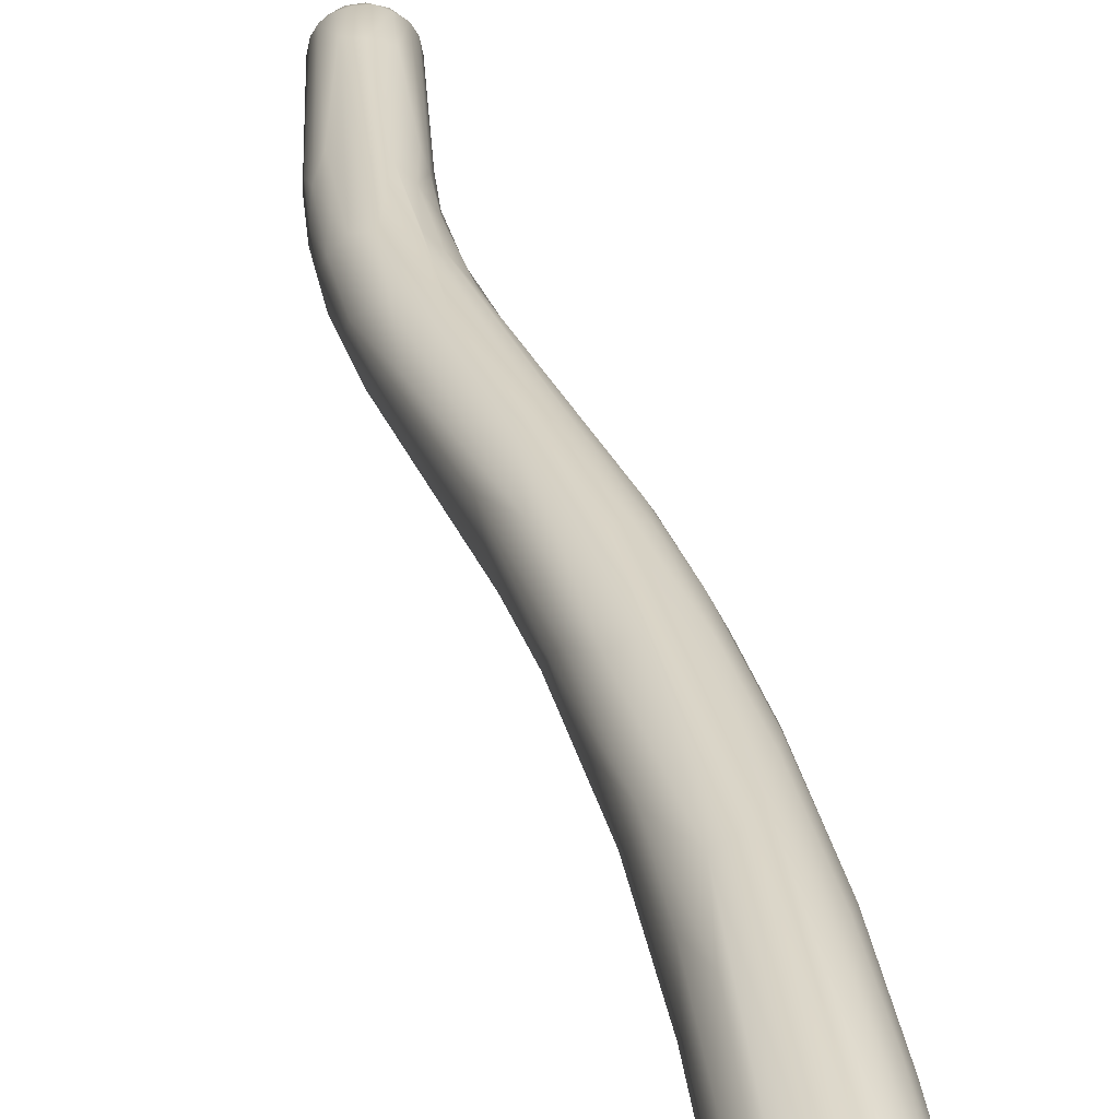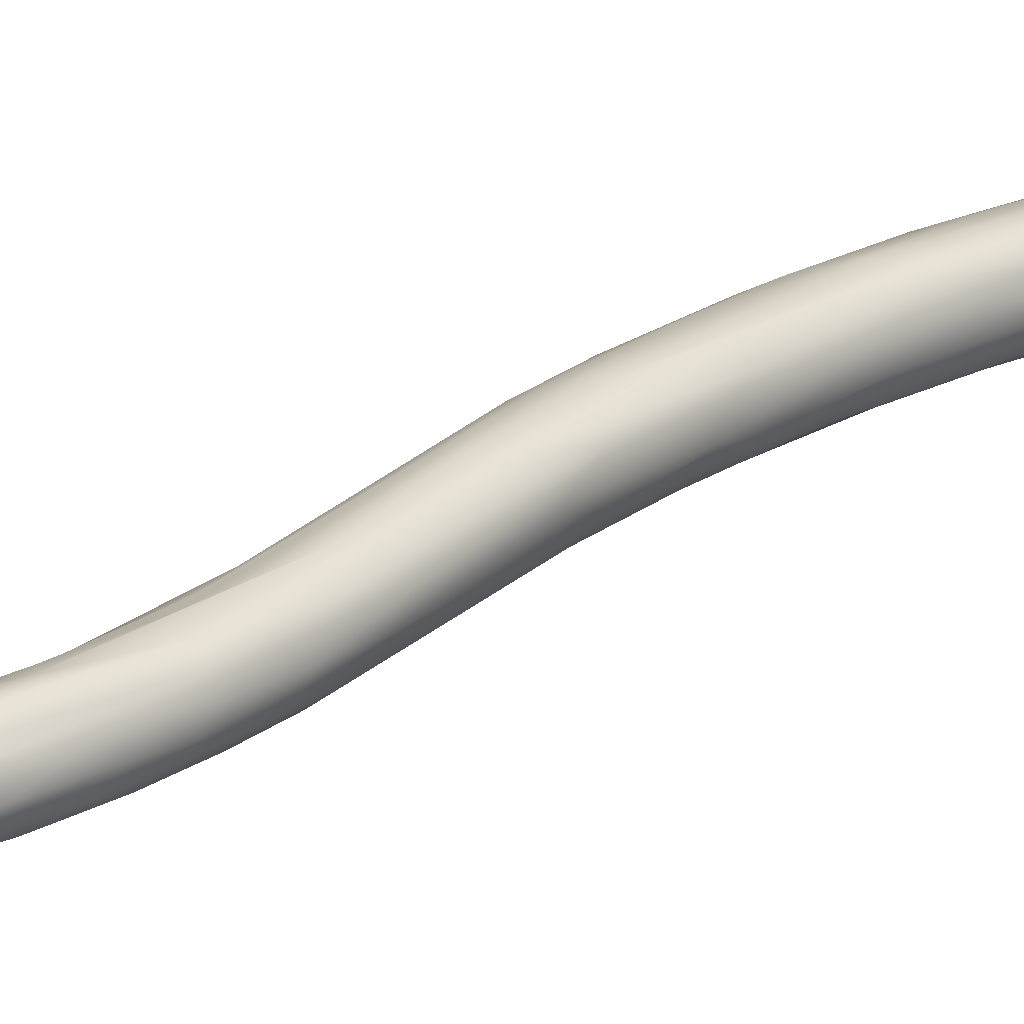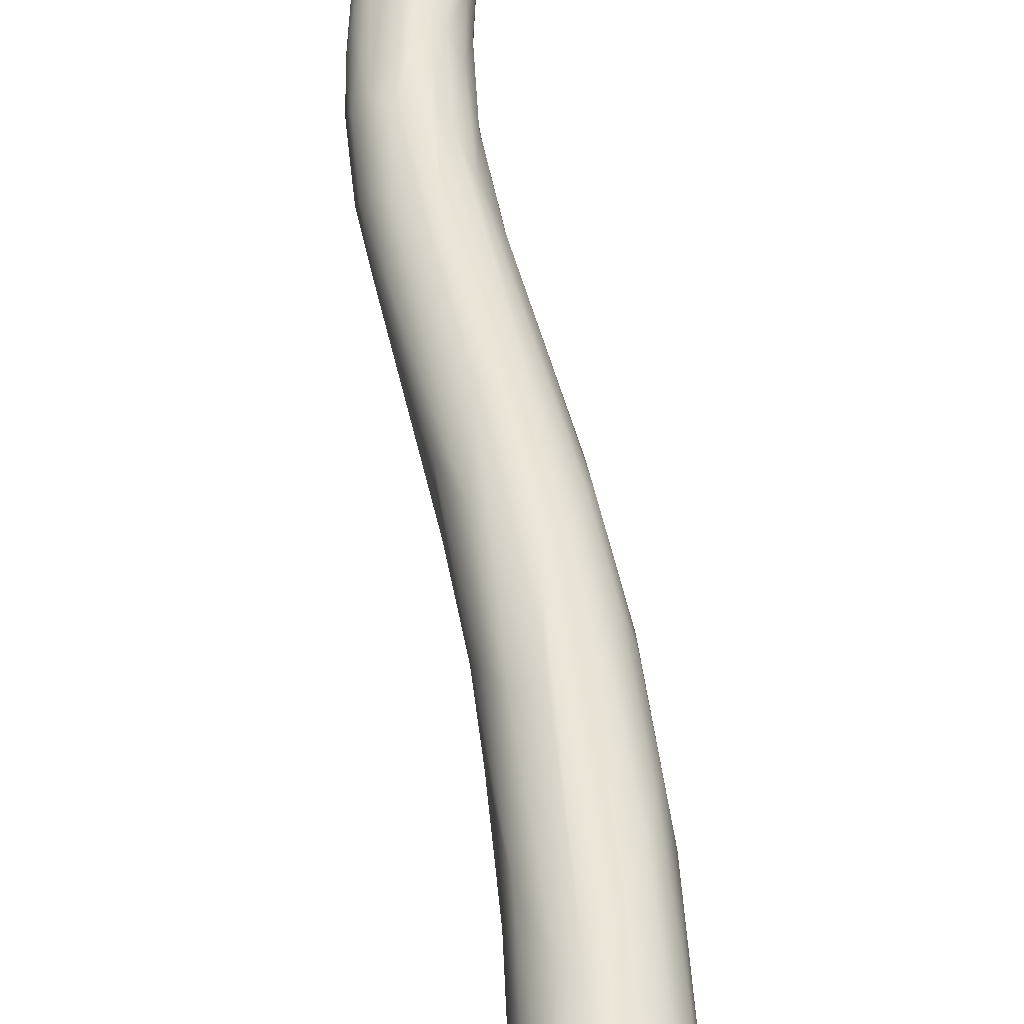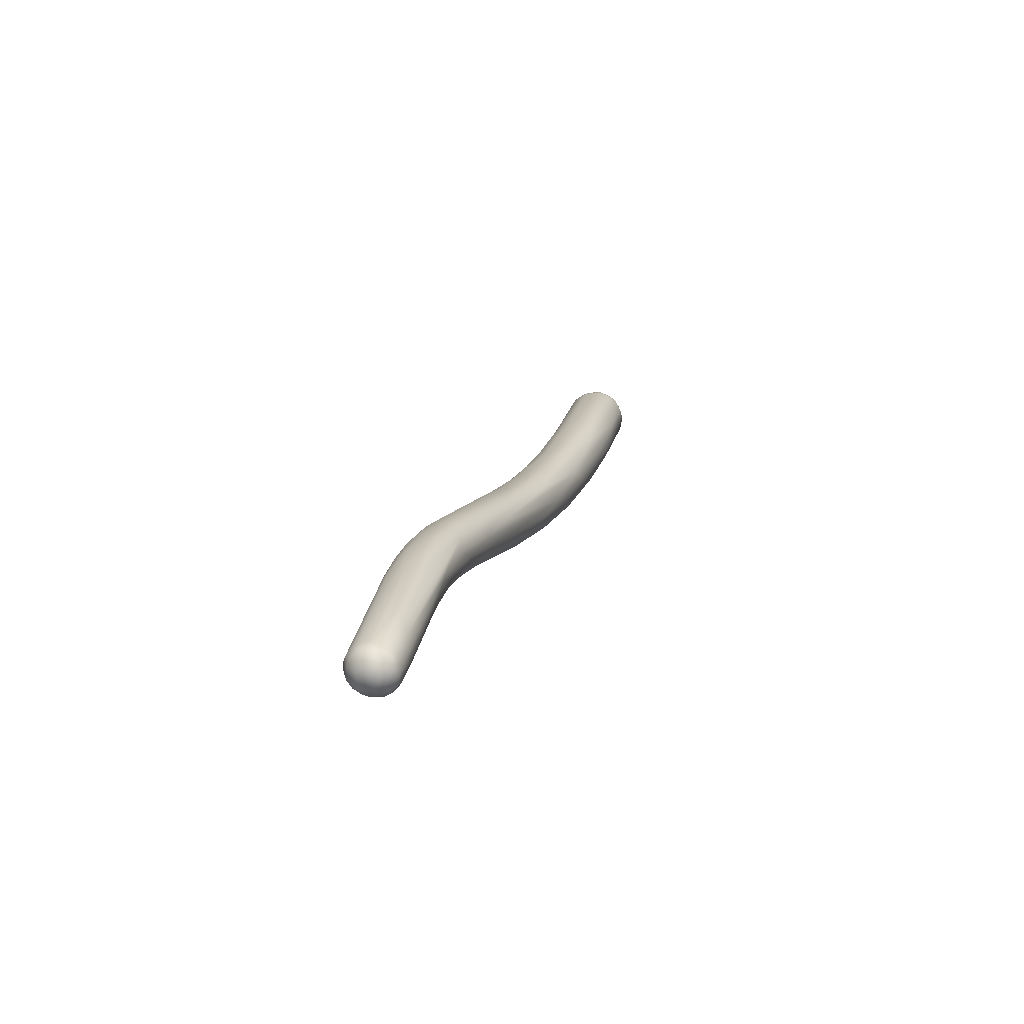
<metadata>
{"format":"obj","ext":"obj","renderer":"f3d","projection":"perspective","resolution":1024,"background":"white","views":[{"elev":14.7,"azim":174.0,"up":"+Z"},{"elev":42.1,"azim":49.5,"up":"+Z"},{"elev":32.1,"azim":-179.1,"up":"+Z"},{"elev":-78.6,"azim":131.3,"up":"+Y"}]}
</metadata>
<code>
o FJ1312.obj_grp1.058
v 0.07922 -0.4821 7.155
v 0.07808 -0.4726 7.153
v 0.07893 -0.4822 7.158
v 0.07974 -0.4809 7.154
v 0.07787 -0.4694 7.154
v 0.07834 -0.4704 7.156
v 0.08003 -0.4833 7.16
v 0.07868 -0.4633 7.148
v 0.07809 -0.4641 7.149
v 0.07757 -0.4609 7.15
v 0.07732 -0.4599 7.151
v 0.07916 -0.4673 7.156
v 0.07774 -0.4576 7.152
v 0.07847 -0.4575 7.153
v 0.07789 -0.4487 7.145
v 0.07719 -0.4481 7.148
v 0.07906 -0.4487 7.143
v 0.07719 -0.4479 7.146
v 0.07741 -0.4483 7.146
v 0.07779 -0.4475 7.15
v 0.07865 -0.447 7.151
v 0.07857 -0.4469 7.144
v 0.07766 -0.4462 7.148
v 0.07797 -0.4464 7.146
v 0.07762 -0.4468 7.149
v 0.07828 -0.4461 7.15
v 0.07902 -0.4455 7.145
v 0.07943 -0.4461 7.144
v 0.07871 -0.4451 7.146
v 0.07864 -0.445 7.148
v 0.0791 -0.4451 7.149
v 0.07966 -0.4461 7.151
v 0.07962 -0.4442 7.147
v 0.07945 -0.4866 7.158
v 0.08107 -0.4966 7.162
v 0.08097 -0.4942 7.162
v 0.07966 -0.4858 7.16
v 0.08198 -0.4961 7.164
v 0.08101 -0.4917 7.157
v 0.08106 -0.4948 7.159
v 0.08073 -0.4824 7.153
v 0.08064 -0.4797 7.16
v 0.08026 -0.4708 7.149
v 0.08001 -0.4609 7.156
v 0.08205 -0.4743 7.16
v 0.08057 -0.4578 7.145
v 0.08028 -0.4492 7.143
v 0.0803 -0.4467 7.152
v 0.08067 -0.4475 7.143
v 0.08015 -0.4469 7.143
v 0.08104 -0.4456 7.144
v 0.0805 -0.4447 7.145
v 0.08049 -0.445 7.151
v 0.08169 -0.4458 7.152
v 0.08184 -0.4447 7.144
v 0.08065 -0.444 7.146
v 0.08083 -0.4437 7.147
v 0.08013 -0.444 7.148
v 0.08085 -0.4442 7.149
v 0.08207 -0.4437 7.149
v 0.08303 -0.5057 7.163
v 0.08347 -0.5064 7.162
v 0.08323 -0.5023 7.16
v 0.08164 -0.4996 7.161
v 0.08387 -0.5093 7.165
v 0.08334 -0.5051 7.166
v 0.08397 -0.5047 7.167
v 0.08292 -0.4963 7.157
v 0.08402 -0.5 7.166
v 0.08245 -0.4892 7.163
v 0.08532 -0.4999 7.167
v 0.08271 -0.4858 7.153
v 0.08315 -0.4714 7.149
v 0.08168 -0.4484 7.153
v 0.08448 -0.4648 7.148
v 0.08347 -0.4493 7.143
v 0.08175 -0.4491 7.142
v 0.08242 -0.4484 7.142
v 0.08379 -0.4475 7.143
v 0.08261 -0.4464 7.143
v 0.08296 -0.4455 7.144
v 0.08288 -0.4446 7.145
v 0.08259 -0.4452 7.151
v 0.08226 -0.4444 7.15
v 0.08387 -0.4714 7.159
v 0.08292 -0.4461 7.152
v 0.08374 -0.4473 7.152
v 0.08227 -0.4438 7.146
v 0.08391 -0.4442 7.146
v 0.08235 -0.4436 7.147
v 0.08319 -0.4438 7.148
v 0.0889 -0.5257 7.166
v 0.09042 -0.5288 7.173
v 0.08662 -0.5091 7.169
v 0.08926 -0.5186 7.163
v 0.0864 -0.4985 7.167
v 0.08649 -0.4995 7.157
v 0.08578 -0.4767 7.151
v 0.08515 -0.4712 7.158
v 0.08536 -0.449 7.144
v 0.08512 -0.4478 7.144
v 0.08465 -0.4464 7.144
v 0.08572 -0.4633 7.155
v 0.0852 -0.4462 7.151
v 0.08464 -0.4452 7.145
v 0.08554 -0.4454 7.146
v 0.084 -0.4444 7.15
v 0.0842 -0.4456 7.151
v 0.08586 -0.4468 7.15
v 0.08383 -0.4439 7.147
v 0.08531 -0.4448 7.147
v 0.08439 -0.4441 7.148
v 0.08526 -0.4449 7.149
v 0.08816 -0.5257 7.169
v 0.08878 -0.5263 7.171
v 0.09016 -0.5259 7.165
v 0.08869 -0.5015 7.159
v 0.08659 -0.4931 7.156
v 0.08586 -0.4886 7.164
v 0.08792 -0.4918 7.156
v 0.08787 -0.4891 7.163
v 0.08785 -0.4825 7.155
v 0.08748 -0.4779 7.158
v 0.086 -0.4671 7.149
v 0.08667 -0.4648 7.15
v 0.08692 -0.4682 7.155
v 0.08715 -0.4658 7.151
v 0.0867 -0.4567 7.152
v 0.087 -0.4477 7.148
v 0.08657 -0.4473 7.149
v 0.08588 -0.4466 7.145
v 0.0863 -0.4474 7.145
v 0.08676 -0.4489 7.146
v 0.08675 -0.447 7.146
v 0.0867 -0.4466 7.147
v 0.08617 -0.446 7.149
v 0.08603 -0.4455 7.147
v 0.08947 -0.5314 7.17
v 0.09043 -0.5353 7.173
v 0.09095 -0.5222 7.164
v 0.09192 -0.5325 7.174
v 0.08882 -0.5118 7.17
v 0.09011 -0.5098 7.169
v 0.09312 -0.5222 7.172
v 0.09071 -0.5139 7.162
v 0.0892 -0.496 7.158
v 0.08917 -0.4884 7.158
v 0.08804 -0.4773 7.156
v 0.08937 -0.4926 7.162
v 0.09 -0.4941 7.161
v 0.08724 -0.4635 7.152
v 0.09108 -0.5659 7.176
v 0.09076 -0.5702 7.178
v 0.09052 -0.5697 7.179
v 0.09044 -0.5691 7.178
v 0.09016 -0.5686 7.179
v 0.09048 -0.5689 7.18
v 0.09044 -0.564 7.177
v 0.09132 -0.5709 7.179
v 0.0914 -0.5704 7.177
v 0.09143 -0.5703 7.181
v 0.09172 -0.5698 7.181
v 0.09045 -0.568 7.181
v 0.09102 -0.5681 7.181
v 0.09089 -0.5515 7.175
v 0.0912 -0.5521 7.173
v 0.09146 -0.5475 7.176
v 0.09063 -0.5391 7.171
v 0.09103 -0.545 7.174
v 0.09016 -0.5332 7.169
v 0.09143 -0.5414 7.17
v 0.09061 -0.5321 7.168
v 0.09142 -0.5405 7.175
v 0.09296 -0.5343 7.175
v 0.09241 -0.5235 7.173
v 0.09081 -0.5076 7.161
v 0.09014 -0.4962 7.16
v 0.09185 -0.5045 7.163
v 0.09035 -0.5024 7.166
v 0.09259 -0.571 7.177
v 0.09246 -0.5716 7.178
v 0.09314 -0.5701 7.176
v 0.09168 -0.571 7.178
v 0.09253 -0.5717 7.179
v 0.09295 -0.5718 7.179
v 0.09278 -0.5713 7.181
v 0.09183 -0.5697 7.176
v 0.09237 -0.566 7.175
v 0.09226 -0.5684 7.182
v 0.09313 -0.5703 7.182
v 0.09371 -0.5687 7.183
v 0.09216 -0.5673 7.182
v 0.09219 -0.5626 7.181
v 0.09331 -0.5675 7.183
v 0.09189 -0.5514 7.172
v 0.09297 -0.5461 7.17
v 0.09189 -0.5498 7.177
v 0.09381 -0.5444 7.177
v 0.09106 -0.5465 7.173
v 0.0926 -0.5424 7.176
v 0.09188 -0.5384 7.169
v 0.09295 -0.5368 7.168
v 0.09396 -0.5346 7.167
v 0.09643 -0.5293 7.167
v 0.09497 -0.5308 7.166
v 0.09141 -0.5059 7.161
v 0.09642 -0.5234 7.169
v 0.09247 -0.5078 7.166
v 0.0937 -0.5708 7.176
v 0.09384 -0.5716 7.177
v 0.09428 -0.5701 7.176
v 0.09463 -0.5717 7.178
v 0.09482 -0.5709 7.177
v 0.0941 -0.5719 7.179
v 0.09436 -0.5719 7.179
v 0.09436 -0.571 7.181
v 0.09465 -0.5715 7.18
v 0.09375 -0.57 7.182
v 0.09499 -0.5688 7.182
v 0.09518 -0.5699 7.182
v 0.09374 -0.5651 7.174
v 0.09504 -0.5634 7.174
v 0.09413 -0.5624 7.181
v 0.09468 -0.5674 7.183
v 0.09575 -0.5638 7.181
v 0.09546 -0.5344 7.175
v 0.09595 -0.5465 7.17
v 0.09539 -0.5262 7.173
v 0.0952 -0.5201 7.17
v 0.09654 -0.5275 7.172
v 0.09599 -0.5708 7.177
v 0.09558 -0.5701 7.176
v 0.09541 -0.5716 7.179
v 0.09644 -0.5708 7.178
v 0.09634 -0.5709 7.18
v 0.09549 -0.5712 7.18
v 0.09625 -0.5699 7.181
v 0.09684 -0.5701 7.18
v 0.09669 -0.5694 7.177
v 0.09609 -0.5606 7.173
v 0.09711 -0.57 7.179
v 0.0972 -0.5687 7.181
v 0.09613 -0.5685 7.182
v 0.09576 -0.5676 7.182
v 0.09674 -0.5683 7.181
v 0.09742 -0.5563 7.173
v 0.09714 -0.545 7.17
v 0.0968 -0.5384 7.168
v 0.09704 -0.5358 7.174
v 0.0976 -0.5355 7.169
v 0.09675 -0.5272 7.168
v 0.09742 -0.529 7.171
v 0.09777 -0.5304 7.17
v 0.09736 -0.5691 7.178
v 0.09813 -0.5557 7.174
v 0.09745 -0.569 7.179
v 0.09881 -0.5501 7.174
v 0.09872 -0.5497 7.175
v 0.09845 -0.5459 7.175
v 0.09752 -0.5486 7.177
v 0.09817 -0.5486 7.172
v 0.09879 -0.5446 7.172
v 0.09812 -0.5417 7.17
v 0.09883 -0.5427 7.173
v 0.09777 -0.5405 7.175
v 0.0982 -0.5364 7.173
v 0.09866 -0.5379 7.172
v 0.09827 -0.5353 7.17
f 1 34 2
f 2 34 3
f 3 5 2
f 5 3 6
f 9 1 2
f 9 4 1
f 4 9 8
f 10 9 2
f 6 7 12
f 2 5 11
f 10 2 11
f 5 13 11
f 5 6 13
f 6 12 14
f 16 11 13
f 13 6 14
f 8 9 15
f 10 11 18
f 9 19 15
f 9 10 19
f 13 20 16
f 21 14 12
f 10 18 19
f 17 8 15
f 18 11 16
f 19 22 15
f 22 17 15
f 23 18 16
f 18 24 19
f 24 22 19
f 16 20 25
f 25 23 16
f 13 14 20
f 14 21 20
f 27 22 24
f 22 27 28
f 24 23 29
f 24 18 23
f 29 23 30
f 29 27 24
f 23 25 26
f 26 30 23
f 31 30 26
f 20 26 25
f 21 26 20
f 21 32 26
f 32 31 26
f 29 30 33
f 35 36 3
f 38 37 36
f 35 3 34
f 1 40 34
f 40 1 39
f 4 41 39
f 3 36 37
f 4 39 1
f 3 37 6
f 37 7 6
f 12 7 42
f 8 41 4
f 41 8 43
f 44 12 42
f 45 44 42
f 46 43 8
f 46 72 43
f 8 17 46
f 21 12 44
f 47 46 17
f 46 47 77
f 22 50 17
f 17 49 47
f 17 50 49
f 77 47 49
f 48 21 44
f 50 51 49
f 22 28 50
f 28 27 52
f 52 51 28
f 50 28 51
f 32 21 48
f 31 32 53
f 32 48 53
f 54 53 48
f 27 29 52
f 29 33 56
f 52 29 56
f 56 33 57
f 30 31 58
f 58 33 30
f 31 53 59
f 33 58 57
f 31 59 58
f 60 58 59
f 58 60 57
f 64 65 35
f 65 66 35
f 36 35 66
f 67 38 66
f 66 38 36
f 64 34 40
f 34 64 35
f 62 61 40
f 61 64 40
f 40 63 62
f 39 63 40
f 63 39 68
f 69 70 38
f 7 37 38
f 7 38 70
f 68 39 41
f 70 42 7
f 72 68 41
f 45 42 70
f 72 41 43
f 72 46 73
f 45 48 44
f 74 48 45
f 75 73 76
f 73 46 77
f 76 73 77
f 78 77 49
f 78 49 80
f 76 77 78
f 78 80 79
f 80 49 51
f 81 80 51
f 51 55 81
f 82 81 55
f 53 83 84
f 48 74 54
f 83 53 54
f 45 85 74
f 86 54 74
f 86 83 54
f 87 74 85
f 87 86 74
f 51 52 55
f 88 55 52
f 82 55 88
f 82 88 89
f 56 57 90
f 88 56 90
f 88 52 56
f 90 57 60
f 90 60 91
f 60 107 91
f 59 53 84
f 59 84 60
f 92 63 68
f 93 67 66
f 61 65 64
f 69 67 94
f 69 38 67
f 72 95 68
f 69 71 70
f 96 45 71
f 71 45 70
f 97 72 73
f 98 73 75
f 85 45 96
f 75 76 100
f 76 78 79
f 76 79 101
f 101 100 76
f 79 102 101
f 99 103 104
f 79 80 102
f 102 80 81
f 105 102 81
f 81 82 105
f 86 108 83
f 108 107 83
f 104 108 87
f 104 107 108
f 99 87 85
f 87 108 86
f 104 87 99
f 89 105 82
f 89 106 105
f 89 88 110
f 88 90 110
f 89 110 111
f 110 112 111
f 110 90 91
f 91 107 112
f 91 112 110
f 107 113 112
f 113 111 112
f 84 83 107
f 107 60 84
f 114 61 92
f 92 61 62
f 114 65 61
f 66 65 115
f 92 62 63
f 66 115 93
f 116 92 68
f 95 116 68
f 94 67 93
f 71 69 94
f 97 95 72
f 117 97 118
f 97 73 118
f 98 118 73
f 85 96 119
f 120 118 98
f 99 85 119
f 121 123 99
f 123 103 99
f 124 122 98
f 122 124 125
f 126 103 123
f 124 98 75
f 126 128 103
f 124 75 100
f 128 129 130
f 101 131 132
f 124 100 125
f 101 132 100
f 133 125 100
f 100 132 133
f 125 133 127
f 133 132 134
f 129 135 136
f 129 136 130
f 104 103 109
f 103 128 109
f 109 128 130
f 102 105 131
f 105 106 131
f 131 101 102
f 132 131 134
f 106 111 137
f 106 137 134
f 134 131 106
f 135 134 137
f 136 137 113
f 136 135 137
f 113 107 104
f 136 109 130
f 136 104 109
f 113 104 136
f 111 106 89
f 113 137 111
f 138 139 114
f 139 115 114
f 114 115 65
f 94 93 141
f 142 71 94
f 71 142 96
f 143 96 142
f 143 119 96
f 120 146 117
f 117 118 120
f 121 119 143
f 146 120 122
f 119 121 99
f 98 122 120
f 147 122 148
f 149 150 123
f 150 147 123
f 121 149 123
f 122 127 148
f 147 148 123
f 127 151 148
f 122 125 127
f 148 126 123
f 151 126 148
f 151 128 126
f 128 151 129
f 127 129 151
f 127 133 129
f 133 134 129
f 129 134 135
f 155 153 154
f 155 154 156
f 154 157 156
f 152 155 158
f 155 160 153
f 153 159 154
f 159 161 154
f 161 157 154
f 155 156 158
f 163 156 157
f 157 164 163
f 156 163 165
f 166 152 158
f 156 165 158
f 158 165 166
f 165 163 167
f 163 164 167
f 139 168 169
f 168 170 171
f 171 170 172
f 169 173 139
f 168 139 138
f 93 115 139
f 93 139 173
f 168 138 170
f 172 170 92
f 92 170 114
f 170 138 114
f 172 92 116
f 140 116 95
f 174 142 94
f 141 174 94
f 175 143 142
f 145 140 97
f 97 140 95
f 145 97 117
f 117 176 145
f 146 176 117
f 179 149 121
f 121 143 179
f 178 177 150
f 146 122 177
f 177 122 147
f 177 147 150
f 180 183 160
f 183 180 181
f 183 159 153
f 159 181 184
f 159 183 181
f 181 185 184
f 184 186 159
f 186 161 159
f 187 155 152
f 152 188 187
f 180 160 187
f 182 180 187
f 153 160 183
f 155 187 160
f 161 162 157
f 157 162 164
f 162 189 164
f 161 186 162
f 190 162 186
f 189 162 190
f 191 189 190
f 182 187 188
f 193 164 192
f 192 164 189
f 194 192 189
f 195 152 166
f 195 196 152
f 188 152 196
f 164 193 197
f 193 198 197
f 197 167 164
f 199 195 166
f 165 199 166
f 167 169 165
f 165 169 199
f 200 167 197
f 198 200 197
f 171 195 199
f 199 169 168
f 199 168 171
f 169 167 173
f 167 200 173
f 171 196 195
f 196 171 201
f 196 201 202
f 173 200 141
f 172 201 171
f 93 173 141
f 202 201 172
f 202 172 116
f 116 140 202
f 202 140 203
f 175 142 174
f 203 140 145
f 176 204 205
f 144 143 175
f 205 145 176
f 176 146 206
f 178 150 208
f 206 146 177
f 206 177 178
f 149 179 208
f 150 149 208
f 180 182 209
f 210 181 180
f 210 180 209
f 210 213 212
f 210 209 213
f 211 213 209
f 181 210 185
f 210 214 185
f 214 215 185
f 210 212 214
f 215 184 185
f 184 215 186
f 215 217 186
f 216 186 217
f 190 186 216
f 182 211 209
f 216 218 190
f 191 190 218
f 218 216 220
f 219 191 218
f 218 220 219
f 211 182 221
f 221 182 188
f 222 211 221
f 194 189 191
f 223 192 194
f 223 193 192
f 224 194 191
f 224 223 194
f 219 224 191
f 221 188 196
f 225 223 224
f 222 221 203
f 221 196 203
f 193 223 198
f 223 226 198
f 203 196 202
f 198 174 200
f 227 203 205
f 174 141 200
f 175 174 198
f 226 175 198
f 205 203 145
f 226 144 175
f 228 179 143
f 229 179 228
f 230 229 228
f 228 143 144
f 229 208 179
f 207 178 208
f 213 231 212
f 213 232 231
f 212 233 214
f 233 215 214
f 233 212 231
f 231 234 233
f 233 234 235
f 233 236 215
f 236 217 215
f 217 236 216
f 236 237 216
f 233 235 236
f 235 238 236
f 232 213 211
f 239 232 240
f 232 239 231
f 231 239 241
f 234 231 241
f 238 237 236
f 234 241 235
f 241 238 235
f 245 237 242
f 237 220 216
f 220 243 219
f 220 237 243
f 237 245 243
f 232 211 222
f 240 232 222
f 244 224 219
f 219 243 244
f 225 244 245
f 243 245 244
f 244 225 224
f 240 246 239
f 227 240 222
f 240 227 247
f 223 225 226
f 203 227 222
f 248 247 227
f 248 227 205
f 225 249 226
f 205 204 248
f 228 226 249
f 249 230 228
f 226 228 144
f 252 229 230
f 206 251 204
f 251 207 253
f 207 229 252
f 204 176 206
f 251 178 207
f 178 251 206
f 207 208 229
f 241 239 254
f 254 256 241
f 255 254 239
f 254 255 257
f 254 257 256
f 256 242 238
f 242 237 238
f 241 256 238
f 239 246 255
f 256 258 242
f 259 245 242
f 256 257 258
f 260 245 259
f 260 225 245
f 261 255 246
f 242 258 259
f 247 246 240
f 246 247 261
f 255 261 262
f 255 262 257
f 261 247 263
f 259 258 264
f 260 259 265
f 261 263 262
f 259 264 266
f 263 247 248
f 262 267 264
f 249 225 260
f 265 249 260
f 248 250 263
f 263 268 262
f 265 259 266
f 248 204 250
f 263 250 268
f 264 267 266
f 262 268 267
f 265 266 249
f 250 251 268
f 250 204 251
f 267 268 253
f 249 266 230
f 267 252 266
f 267 253 252
f 252 230 266
f 253 268 251
f 207 252 253
f 257 264 258
f 257 262 264

</code>
